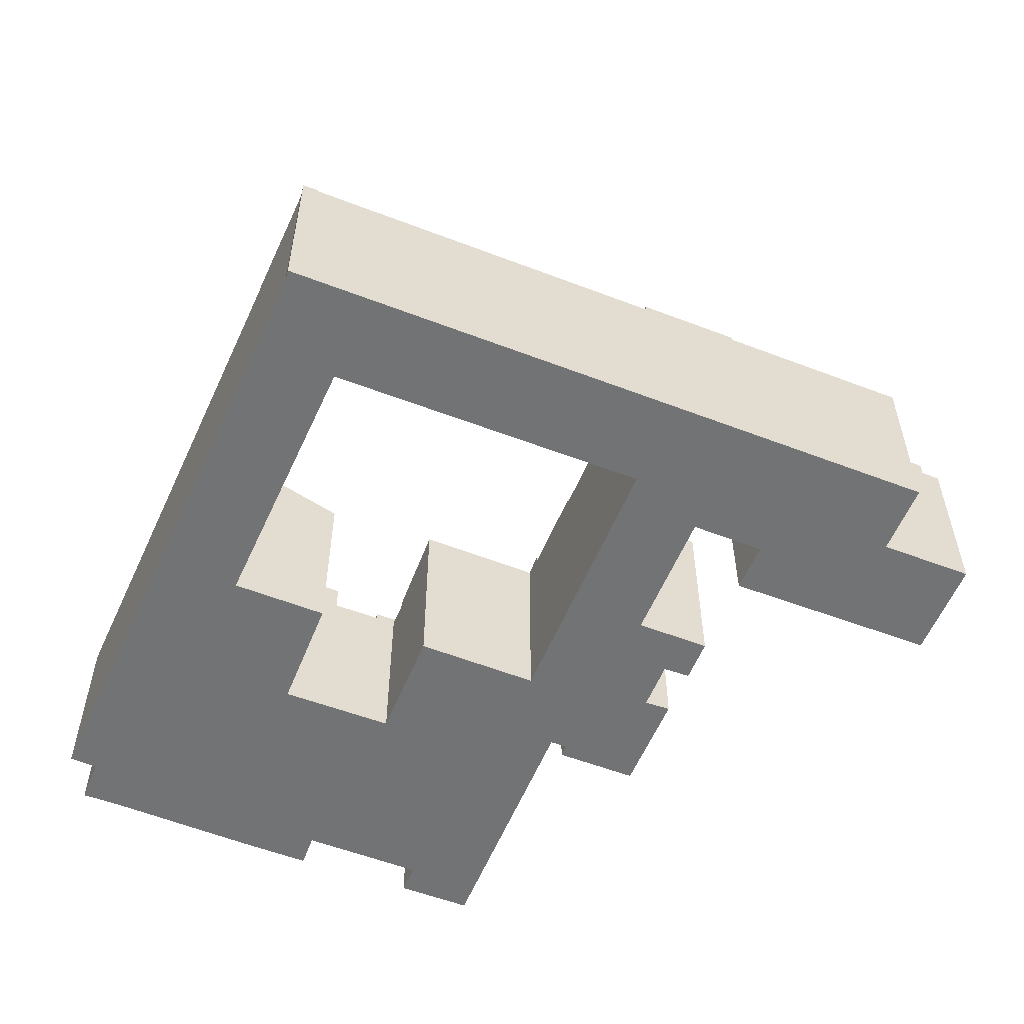
<metadata>
{"format":"obj","ext":"obj","renderer":"f3d","projection":"perspective","resolution":1024,"background":"white","views":[{"elev":-55.9,"azim":169.8,"up":"+Y"}]}
</metadata>
<code>
v  46.15 17.2 47.4
v  46.14 17.2 47.34
v  38.05 17.85 42.13
v  42.53 17.2 29.83
v  37.2 17.84 37.97
v  46.23 17.2 47.32
v  35.8 17.2 31.18
v  46.17 17.2 47.5
v  39.45 17.2 48.95
v  42.53 -1.827e-15 29.83
v  35.8 -1.909e-15 31.18
v  39.45 -2.997e-15 48.95
v  37.2 -2.325e-15 37.97
v  38.05 -2.58e-15 42.13
v  46.17 -2.908e-15 47.5
v  46.14 -2.899e-15 47.34
v  46.23 -2.898e-15 47.32
v  46.15 -2.902e-15 47.4
v  1.86 40.37 9.034
v  9.216 35.89 2.676
v  0.896 35.89 4.35
v  9.464 37.04 3.879
v  10.18 40.37 7.36
v  10.18 -4.507e-16 7.36
v  9.216 -1.639e-16 2.676
v  9.464 -2.375e-16 3.879
v  0.896 -2.664e-16 4.35
v  1.86 -5.532e-16 9.034
v  39.45 16.68 48.95
v  46.71 16.68 50.08
v  46.17 16.68 47.5
v  39.97 16.68 51.47
v  39.97 -3.152e-15 51.47
v  46.71 -3.066e-15 50.08
v  24.62 39.92 21.15
v  26.32 40.19 30.5
v  26.55 39.92 30.45
v  24.35 40.24 21.19
v  24.35 -1.298e-15 21.19
v  26.32 -1.868e-15 30.5
v  26.55 -1.865e-15 30.45
v  24.62 -1.295e-15 21.15
v  33.56 17.52 2.759
v  27.68 17.57 3.879
v  27.69 17.52 3.94
v  31.62 19.52 0.659
v  34.8 17.52 2.509
v  34.59 18.34 1.526
v  34 18.34 -1.284
v  33.79 17.52 -2.267
v  26.58 17.52 -0.817
v  26.6 17.52 -0.728
v  26.7 17.56 -0.749
v  26.7 4.586e-17 -0.749
v  27.69 -2.413e-16 3.94
v  27.68 -2.375e-16 3.879
v  26.58 5.003e-17 -0.817
v  26.6 4.458e-17 -0.728
v  34.8 -1.536e-16 2.509
v  33.56 -1.689e-16 2.759
v  34 7.862e-17 -1.284
v  33.79 1.388e-16 -2.267
v  34.59 -9.344e-17 1.526
v  51.27 16.68 25.49
v  42.53 16.68 29.83
v  51.79 16.68 27.98
v  42.01 16.68 27.35
v  42.01 -1.675e-15 27.35
v  51.79 -1.713e-15 27.98
v  51.27 -1.561e-15 25.49
v  69.36 17.06 -9.423
v  68.36 17.06 -12.24
v  69.09 17.06 -9.369
v  70.3 17.06 -9.611
v  69.56 17.06 -12.49
v  66.21 17.06 -20.59
v  68.95 17.06 -14.87
v  67.71 17.06 -19.68
v  67.66 17.06 -20.28
v  67.61 17.06 -20.88
v  67.51 17.06 -20.86
v  67.71 1.205e-15 -19.68
v  67.61 1.279e-15 -20.88
v  67.66 1.242e-15 -20.28
v  70.3 5.885e-16 -9.611
v  68.95 9.107e-16 -14.87
v  69.56 7.646e-16 -12.49
v  66.21 1.261e-15 -20.59
v  67.51 1.277e-15 -20.86
v  69.09 5.737e-16 -9.369
v  68.36 7.492e-16 -12.24
v  69.36 5.77e-16 -9.423
v  71 17.49 24.12
v  66.73 17.49 43.06
v  75.32 17.49 41.21
v  63.38 17.49 25.65
v  62.38 17.49 25.85
v  62.38 -1.583e-15 25.85
v  66.73 -2.637e-15 43.06
v  75.32 -2.523e-15 41.21
v  71 -1.477e-15 24.12
v  63.38 -1.571e-15 25.65
v  7.911 18.37 -4.069
v  7.382 17.08 -8.307
v  7.047 17.08 -8.237
v  17.64 17.08 -10.45
v  18.5 18.37 -6.28
v  18.03 17.08 -10.53
v  24.29 17.08 -11.84
v  18.9 18.37 -6.362
v  24.54 17.45 -10.64
v  25.16 18.37 -7.669
v  8.708 17.05 0.216
v  8.396 17.64 -1.728
v  8.31 17.64 -1.71
v  19.39 17.05 -2.014
v  19.78 17.05 -2.097
v  26.04 17.05 -3.403
v  25.77 17.45 -4.694
v  8.708 -1.323e-17 0.216
v  26.04 2.084e-16 -3.403
v  19.39 1.233e-16 -2.014
v  19.78 1.284e-16 -2.097
v  24.29 7.247e-16 -11.84
v  24.54 6.517e-16 -10.64
v  25.77 2.874e-16 -4.694
v  25.16 4.696e-16 -7.669
v  18.03 6.448e-16 -10.53
v  7.382 5.087e-16 -8.307
v  7.047 5.044e-16 -8.237
v  17.64 6.398e-16 -10.45
v  8.396 1.058e-16 -1.728
v  8.31 1.047e-16 -1.71
v  7.911 2.492e-16 -4.069
v  64.17 19.33 -15.81
v  62.23 16.83 -10.96
v  68.36 16.83 -12.24
v  62.22 16.85 -11
v  66.21 16.83 -20.59
v  66.14 16.89 -20.57
v  60.09 16.89 -19.31
v  62.12 16.83 -10.98
v  60.02 16.83 -19.3
v  62.15 16.85 -10.98
v  62.22 6.734e-16 -11
v  62.15 6.725e-16 -10.98
v  62.12 6.721e-16 -10.98
v  62.23 6.71e-16 -10.96
v  60.02 1.181e-15 -19.3
v  66.14 1.26e-15 -20.57
v  60.09 1.182e-15 -19.31
v  0 16.68 1.022e-15
v  8.708 16.68 0.216
v  8.31 16.68 -1.71
v  0.401 16.68 1.95
v  0.401 -1.194e-16 1.95
v  0 0 0
v  67.46 40.97 45.94
v  75.32 38.18 41.21
v  66.73 38.18 43.06
v  76.02 40.85 43.96
v  80.33 38.18 40.12
v  76.92 40.84 43.75
v  80.2 40.88 43.09
v  80.92 40.94 43
v  76.92 -2.679e-15 43.75
v  76.02 -2.692e-15 43.96
v  67.46 -2.813e-15 45.94
v  80.2 -2.639e-15 43.09
v  80.92 -2.633e-15 43
v  80.33 -2.457e-15 40.12
v  66.73 44.01 43.06
v  63.84 44.01 46.77
v  67.46 44.01 45.94
v  57.33 44.01 45.09
v  57.95 44.01 48.02
v  57.33 -2.761e-15 45.09
v  57.95 -2.94e-15 48.02
v  63.84 -2.864e-15 46.77
v  9.216 17.69 2.676
v  19.39 17.69 -2.014
v  8.708 17.69 0.216
v  19.91 17.69 0.525
v  19.78 17.69 -2.097
v  20.31 17.69 0.444
v  20.31 -2.719e-17 0.444
v  19.91 -3.215e-17 0.525
v  76.72 16.68 20.39
v  68.36 16.68 13.69
v  70.38 16.68 21.66
v  68.46 16.68 13.67
v  74.23 16.68 10.68
v  68.03 16.68 11.97
v  68.03 -7.333e-16 11.97
v  68.46 -8.37e-16 13.67
v  68.36 -8.383e-16 13.69
v  70.38 -1.326e-15 21.66
v  74.23 -6.54e-16 10.68
v  76.72 -1.249e-15 20.39
v  57.16 16.68 45.12
v  57.95 16.68 48.02
v  57.33 16.68 45.09
v  57.66 16.68 48.08
v  57.66 -2.944e-15 48.08
v  57.16 -2.763e-15 45.12
v  70.38 20.15 21.66
v  71 20.15 24.12
v  68.36 20.15 13.69
v  62.38 17.14 25.85
v  61.97 17 25.94
v  61.46 17.04 23.45
v  59.85 17.17 15.52
v  59.85 -9.506e-16 15.52
v  61.97 -1.588e-15 25.94
v  61.46 -1.436e-15 23.45
v  0.401 21.88 1.95
v  9.216 22.5 2.676
v  8.708 21.87 0.216
v  0.896 22.49 4.35
v  42.01 17.49 27.35
v  35.8 17.49 31.18
v  42.53 17.49 29.83
v  35.29 17.49 28.69
v  35.29 -1.757e-15 28.69
v  26.55 20.15 30.45
v  26.73 20.15 20.83
v  24.62 20.15 21.15
v  30.85 20.15 19.73
v  32.81 20.15 29.15
v  26.68 20.15 20.61
v  32.81 -1.785e-15 29.15
v  30.85 -1.208e-15 19.73
v  26.68 -1.262e-15 20.61
v  26.73 -1.276e-15 20.83
v  33.23 16.68 -4.904
v  26.58 16.68 -0.817
v  33.79 16.68 -2.267
v  26.04 16.68 -3.403
v  33.23 3.003e-16 -4.904
v  19.78 17.94 -2.097
v  26.58 18.85 -0.817
v  26.04 17.93 -3.403
v  20.31 18.84 0.444
v  71.51 16.76 -4.876
v  70.3 16.76 -9.611
v  69.09 17.14 -9.369
v  62.95 19.09 -8.133
v  64.14 19.1 -3.394
v  73.32 16.76 2.192
v  65.95 19.1 3.731
v  75.43 16.76 10.43
v  68.03 19.11 11.97
v  74.23 17.14 10.68
v  77.93 16.76 20.15
v  76.72 17.14 20.39
v  78.56 16.76 22.61
v  77.35 17.14 22.85
v  79.61 16.76 26.74
v  81.38 17.14 38.57
v  82.58 16.76 38.29
v  81.38 -2.362e-15 38.57
v  77.35 -1.399e-15 22.85
v  62.95 4.98e-16 -8.133
v  64.14 2.078e-16 -3.394
v  65.95 -2.285e-16 3.731
v  82.58 -2.344e-15 38.29
v  79.61 -1.637e-15 26.74
v  78.56 -1.385e-15 22.61
v  77.93 -1.234e-15 20.15
v  75.43 -6.387e-16 10.43
v  73.32 -1.342e-16 2.192
v  71.51 2.986e-16 -4.876
v  29.27 18.26 11.39
v  27.69 18.27 3.94
v  34.8 17.36 2.509
v  36.37 17.36 9.905
v  32.92 17.8 10.62
v  36.37 -6.065e-16 9.905
v  32.92 -6.505e-16 10.62
v  29.27 -6.973e-16 11.39
v  68.36 16.68 -12.24
v  62.95 16.68 -8.133
v  69.09 16.68 -9.369
v  62.23 16.68 -10.96
v  23.37 17.8 16.77
v  22.88 17.8 12.79
v  22.58 17.8 12.85
v  29.14 17.8 11.5
v  29.28 17.8 11.47
v  36.37 17.8 9.905
v  23.69 17.8 16.71
v  25.83 17.8 16.34
v  38.13 17.8 18.22
v  30.85 17.8 19.73
v  26.68 17.8 20.61
v  29.27 17.8 11.39
v  38.13 -1.115e-15 18.22
v  23.37 -1.027e-15 16.77
v  25.83 -1e-15 16.34
v  23.69 -1.023e-15 16.71
v  29.28 -7.021e-16 11.47
v  22.88 -7.833e-16 12.79
v  22.58 -7.871e-16 12.85
v  29.14 -7.039e-16 11.5
v  19.91 37.04 0.525
v  10.18 37.04 7.36
v  20.88 37.04 5.208
v  9.216 37.04 2.676
v  20.88 -3.189e-16 5.208
v  46.23 17.33 47.32
v  51.79 17.33 27.98
v  42.53 17.33 29.83
v  51.81 17.33 28.07
v  53.65 17.33 27.7
v  57.14 17.33 45.02
v  57.33 17.33 45.09
v  57.16 17.33 45.12
v  57.14 -2.757e-15 45.02
v  53.65 -1.696e-15 27.7
v  51.81 -1.719e-15 28.07
v  19.91 16.68 0.525
v  20.03 16.68 0.681
v  20.31 16.68 0.444
v  20.88 16.68 5.208
v  21.03 16.68 5.177
v  20.35 16.68 0.612
v  26.6 16.68 -0.728
v  20.03 -4.17e-17 0.681
v  20.35 -3.747e-17 0.612
v  21.03 -3.17e-16 5.177
v  26.04 17.45 -3.403
v  33.21 17.45 -5.024
v  33.23 17.45 -4.904
v  24.29 17.45 -11.84
v  34.04 17.45 -10.29
v  33.32 17.45 -13.72
v  25.16 17.45 -7.669
v  35.08 17.45 -5.409
v  33.21 3.076e-16 -5.024
v  35.08 3.312e-16 -5.409
v  33.32 8.402e-16 -13.72
v  34.04 6.304e-16 -10.29
v  32.81 17.25 29.15
v  38.13 18.5 18.22
v  30.85 18.5 19.73
v  33.51 17.4 27.83
v  33.72 17.25 28.96
v  35.04 17.4 27.52
v  35.29 17.24 28.69
v  38.53 18.25 20.12
v  42.01 17.24 27.35
v  40.39 18.25 19.72
v  49.64 18.27 17.72
v  51.27 17.23 25.49
v  33.51 -1.704e-15 27.83
v  35.04 -1.685e-15 27.52
v  33.72 -1.774e-15 28.96
v  49.64 -1.085e-15 17.72
v  38.53 -1.232e-15 20.12
v  40.39 -1.207e-15 19.72
v  61.97 16.68 25.94
v  66.73 16.68 43.06
v  62.38 16.68 25.85
v  61.99 16.68 26.03
v  53.65 16.68 27.7
v  61.99 -1.594e-15 26.03
v  77.35 17.37 22.85
v  80.08 17.98 38.89
v  81.38 17.37 38.57
v  75.32 20.34 41.21
v  71 20.34 24.12
v  76.72 17.37 20.39
v  70.38 20.34 21.66
v  80.33 18.01 40.12
v  80.08 -2.381e-15 38.89
v  44.4 16.89 -16.03
v  33.32 16.89 -13.72
v  35.08 18.24 -5.409
v  46.16 18.24 -7.691
v  51.41 16.89 -17.5
v  53.51 18.25 -9.203
v  60.02 16.89 -19.3
v  62.12 18.25 -10.98
v  46.16 4.709e-16 -7.691
v  53.51 5.635e-16 -9.203
v  51.41 1.071e-15 -17.5
v  44.4 9.818e-16 -16.03
g defaultobject
f 1 2 3
f 3 4 5
f 4 3 6
f 6 3 2
f 7 5 4
f 8 3 9
f 3 8 1
f 10 7 4
f 7 10 11
f 11 5 7
f 5 11 3
f 3 11 9
f 9 11 12
f 12 11 13
f 12 13 14
f 12 8 9
f 8 12 15
f 16 6 2
f 6 16 17
f 8 2 1
f 2 8 16
f 16 8 15
f 16 15 18
f 17 4 6
f 4 17 10
f 14 15 12
f 15 14 18
f 18 14 16
f 16 14 17
f 17 14 10
f 10 14 13
f 10 13 11
f 19 20 21
f 20 19 22
f 22 19 23
f 24 22 23
f 22 24 20
f 20 24 25
f 25 24 26
f 25 21 20
f 21 25 27
f 21 28 19
f 28 21 27
f 28 23 19
f 23 28 24
f 26 27 25
f 27 26 24
f 27 24 28
f 29 30 31
f 30 29 32
f 33 30 32
f 30 33 34
f 34 31 30
f 31 34 15
f 15 29 31
f 29 15 12
f 12 32 29
f 32 12 33
f 12 34 33
f 34 12 15
f 35 36 37
f 36 35 38
f 39 36 38
f 36 39 40
f 40 37 36
f 37 40 41
f 37 42 35
f 42 37 41
f 35 39 38
f 39 35 42
f 42 40 39
f 40 42 41
f 43 44 45
f 44 43 46
f 46 43 47
f 46 47 48
f 46 48 49
f 50 46 49
f 46 50 51
f 52 53 51
f 46 51 53
f 53 44 46
f 54 44 53
f 44 54 45
f 45 54 55
f 55 54 56
f 57 52 51
f 52 57 58
f 55 43 45
f 43 55 47
f 47 55 59
f 59 55 60
f 52 54 53
f 54 52 58
f 47 49 48
f 49 47 59
f 49 59 50
f 50 59 61
f 50 61 62
f 61 59 63
f 62 51 50
f 51 62 57
f 60 63 59
f 63 60 61
f 61 60 55
f 61 55 62
f 62 55 54
f 62 54 57
f 57 54 58
f 64 65 66
f 65 64 67
f 68 65 67
f 65 68 10
f 10 66 65
f 66 10 69
f 69 64 66
f 64 69 70
f 70 67 64
f 67 70 68
f 70 10 68
f 10 70 69
f 71 72 73
f 72 71 74
f 72 74 75
f 72 75 76
f 76 75 77
f 76 77 78
f 76 78 79
f 76 79 80
f 76 80 81
f 82 79 78
f 79 82 80
f 80 82 83
f 83 82 84
f 85 75 74
f 75 85 77
f 77 85 78
f 78 85 82
f 82 85 86
f 86 85 87
f 83 81 80
f 81 83 76
f 76 83 88
f 88 83 89
f 88 72 76
f 72 88 73
f 73 88 90
f 90 88 91
f 90 71 73
f 71 90 74
f 74 90 85
f 85 90 92
f 91 92 90
f 92 91 85
f 85 91 87
f 87 91 88
f 87 88 86
f 86 88 82
f 82 88 84
f 84 88 83
f 83 88 89
f 93 94 95
f 94 93 96
f 94 96 97
f 98 94 97
f 94 98 99
f 99 95 94
f 95 99 100
f 100 93 95
f 93 100 101
f 96 98 97
f 98 96 93
f 98 93 102
f 102 93 101
f 98 100 99
f 100 98 102
f 100 102 101
f 103 104 105
f 104 103 106
f 106 103 107
f 106 107 108
f 108 107 109
f 109 107 110
f 109 110 111
f 111 110 112
f 113 114 115
f 114 107 103
f 107 114 113
f 107 113 116
f 107 116 110
f 110 116 112
f 112 116 117
f 112 117 118
f 112 118 119
f 120 116 113
f 116 120 117
f 117 120 118
f 118 120 121
f 121 120 122
f 121 122 123
f 119 111 112
f 111 119 118
f 111 118 121
f 111 121 109
f 109 121 124
f 124 121 125
f 125 121 126
f 125 126 127
f 124 108 109
f 108 124 106
f 106 124 104
f 104 124 105
f 105 124 128
f 105 128 129
f 105 129 130
f 129 128 131
f 132 115 114
f 115 132 133
f 105 114 103
f 114 105 130
f 114 130 132
f 132 130 134
f 133 113 115
f 113 133 120
f 129 134 130
f 134 129 131
f 134 131 132
f 132 131 120
f 120 131 122
f 122 131 128
f 122 128 124
f 122 124 123
f 123 124 121
f 121 124 125
f 121 125 127
f 121 127 126
f 120 133 132
f 135 136 137
f 135 138 136
f 139 135 137
f 135 139 140
f 135 140 141
f 142 141 143
f 141 142 135
f 135 142 144
f 135 144 138
f 144 145 138
f 145 144 142
f 145 142 146
f 146 142 147
f 148 137 136
f 137 148 91
f 145 136 138
f 136 145 148
f 149 142 143
f 142 149 147
f 91 139 137
f 139 91 88
f 139 141 140
f 141 139 88
f 141 88 143
f 143 88 149
f 149 88 150
f 149 150 151
f 148 88 91
f 88 148 150
f 150 148 151
f 151 148 145
f 151 145 146
f 151 146 147
f 151 147 149
f 152 153 154
f 153 152 155
f 156 153 155
f 153 156 120
f 120 154 153
f 154 120 133
f 133 152 154
f 152 133 157
f 157 155 152
f 155 157 156
f 157 120 156
f 120 157 133
f 158 159 160
f 159 158 161
f 159 161 162
f 162 161 163
f 162 163 164
f 162 164 165
f 161 166 163
f 166 161 158
f 166 158 167
f 167 158 168
f 163 169 164
f 169 163 166
f 164 170 165
f 170 164 169
f 170 162 165
f 162 170 171
f 171 159 162
f 159 171 160
f 160 171 99
f 99 171 100
f 160 168 158
f 168 160 99
f 169 171 170
f 171 169 166
f 171 166 100
f 100 166 167
f 100 167 168
f 100 168 99
f 172 173 174
f 173 172 175
f 173 175 176
f 177 176 175
f 176 177 178
f 178 173 176
f 173 178 179
f 179 174 173
f 174 179 168
f 168 172 174
f 172 168 99
f 99 175 172
f 175 99 177
f 99 178 177
f 178 99 179
f 179 99 168
f 180 181 182
f 181 180 183
f 181 183 184
f 184 183 185
f 25 183 180
f 183 25 185
f 185 25 186
f 186 25 187
f 186 184 185
f 184 186 123
f 123 181 184
f 181 123 182
f 182 123 120
f 120 123 122
f 120 180 182
f 180 120 25
f 187 123 186
f 123 187 25
f 123 25 122
f 122 25 120
f 188 189 190
f 189 188 191
f 191 188 192
f 191 192 193
f 194 191 193
f 191 194 195
f 196 190 189
f 190 196 197
f 195 189 191
f 189 195 196
f 198 193 192
f 193 198 194
f 197 188 190
f 188 197 199
f 199 192 188
f 192 199 198
f 196 199 197
f 199 196 195
f 199 195 194
f 199 194 198
f 200 201 202
f 201 200 203
f 204 201 203
f 201 204 178
f 178 202 201
f 202 178 177
f 177 200 202
f 200 177 205
f 205 203 200
f 203 205 204
f 205 178 204
f 178 205 177
f 206 96 207
f 96 206 208
f 96 208 209
f 209 208 210
f 210 208 211
f 211 208 212
f 213 211 212
f 211 213 210
f 210 213 214
f 214 213 215
f 96 101 207
f 101 96 209
f 101 209 210
f 101 210 98
f 98 210 214
f 101 98 102
f 101 206 207
f 206 101 208
f 208 101 196
f 196 101 197
f 196 212 208
f 212 196 213
f 196 215 213
f 215 196 214
f 214 196 98
f 98 196 102
f 102 196 101
f 101 196 197
f 216 217 218
f 217 216 219
f 216 27 219
f 27 216 156
f 219 25 217
f 25 219 27
f 25 218 217
f 218 25 120
f 218 156 216
f 156 218 120
f 156 25 27
f 25 156 120
f 220 221 222
f 221 220 223
f 224 221 223
f 221 224 11
f 11 222 221
f 222 11 10
f 10 220 222
f 220 10 68
f 68 223 220
f 223 68 224
f 68 11 224
f 11 68 10
f 225 226 227
f 226 225 228
f 228 225 229
f 228 230 226
f 231 228 229
f 228 231 232
f 232 230 228
f 230 232 233
f 234 227 226
f 227 234 42
f 233 226 230
f 226 233 234
f 42 225 227
f 225 42 41
f 41 229 225
f 229 41 231
f 41 232 231
f 232 41 234
f 234 41 42
f 233 232 234
f 235 236 237
f 236 235 238
f 121 236 238
f 236 121 57
f 57 237 236
f 237 57 62
f 62 235 237
f 235 62 239
f 239 238 235
f 238 239 121
f 121 62 57
f 62 121 239
f 240 241 242
f 241 240 243
f 240 186 243
f 186 240 123
f 243 57 241
f 57 243 186
f 57 242 241
f 242 57 121
f 242 123 240
f 123 242 121
f 123 57 186
f 57 123 121
f 71 244 245
f 244 71 246
f 244 246 247
f 244 247 248
f 244 248 249
f 249 248 250
f 249 250 251
f 251 250 252
f 251 252 253
f 253 254 251
f 254 253 255
f 254 255 256
f 256 255 257
f 256 257 258
f 258 257 259
f 258 259 260
f 198 255 253
f 255 198 257
f 257 198 259
f 259 198 261
f 261 198 199
f 261 199 262
f 263 248 247
f 248 263 250
f 250 263 252
f 252 263 194
f 194 263 264
f 194 264 265
f 261 260 259
f 260 261 266
f 194 253 252
f 253 194 198
f 266 258 260
f 258 266 267
f 258 267 256
f 256 267 254
f 254 267 251
f 251 267 268
f 251 268 269
f 251 269 270
f 251 270 249
f 249 270 244
f 244 270 271
f 244 271 245
f 245 271 272
f 245 272 85
f 246 263 247
f 263 246 71
f 263 71 245
f 263 245 85
f 263 85 92
f 263 92 90
f 90 264 263
f 264 90 92
f 264 92 85
f 264 85 272
f 264 272 265
f 265 272 271
f 265 271 194
f 194 271 270
f 194 270 198
f 198 270 199
f 199 270 269
f 199 269 262
f 262 269 268
f 262 268 261
f 261 268 267
f 261 267 266
f 273 43 274
f 43 273 275
f 275 273 276
f 276 273 277
f 277 278 276
f 278 277 273
f 278 273 279
f 279 273 280
f 276 59 275
f 59 276 278
f 43 55 274
f 55 43 275
f 55 275 59
f 55 59 60
f 55 273 274
f 273 55 280
f 279 59 278
f 59 279 280
f 59 280 55
f 59 55 60
f 281 282 283
f 282 281 284
f 148 282 284
f 282 148 263
f 263 283 282
f 283 263 90
f 90 281 283
f 281 90 91
f 91 284 281
f 284 91 148
f 91 263 148
f 263 91 90
f 285 286 287
f 286 285 288
f 288 285 289
f 289 285 277
f 277 285 290
f 290 285 291
f 290 291 292
f 290 292 293
f 293 292 294
f 294 292 295
f 277 296 289
f 233 294 295
f 294 233 293
f 293 233 297
f 297 233 232
f 298 291 285
f 291 298 292
f 292 298 299
f 299 298 300
f 297 290 293
f 290 297 278
f 278 277 290
f 277 278 296
f 296 278 280
f 280 278 279
f 301 288 289
f 288 301 286
f 286 301 287
f 287 301 302
f 287 302 303
f 302 301 304
f 280 289 296
f 289 280 301
f 303 285 287
f 285 303 298
f 299 295 292
f 295 299 233
f 303 300 298
f 300 303 302
f 300 302 299
f 299 302 304
f 299 304 232
f 232 304 297
f 297 304 301
f 297 301 280
f 297 280 279
f 297 279 278
f 232 233 299
f 305 306 307
f 306 305 308
f 306 308 22
f 25 22 308
f 22 25 306
f 306 25 24
f 24 25 26
f 24 307 306
f 307 24 309
f 309 305 307
f 305 309 187
f 187 308 305
f 308 187 25
f 26 309 24
f 309 26 25
f 309 25 187
f 310 311 312
f 311 310 313
f 313 310 314
f 314 310 315
f 314 315 316
f 316 315 317
f 17 315 310
f 315 17 318
f 205 316 317
f 316 205 177
f 318 317 315
f 317 318 205
f 10 310 312
f 310 10 17
f 177 314 316
f 314 177 319
f 320 311 313
f 311 320 69
f 319 313 314
f 313 319 320
f 69 312 311
f 312 69 10
f 177 318 319
f 318 177 205
f 319 318 17
f 319 17 320
f 320 17 10
f 320 10 69
f 321 322 323
f 322 321 324
f 322 324 325
f 322 236 323
f 236 322 326
f 236 326 327
f 328 326 322
f 326 328 327
f 327 328 58
f 58 328 329
f 309 325 324
f 325 309 330
f 58 236 327
f 236 58 57
f 330 322 325
f 322 330 328
f 57 323 236
f 323 57 321
f 321 57 187
f 187 57 186
f 187 324 321
f 324 187 309
f 309 328 330
f 328 309 187
f 328 187 186
f 329 57 58
f 57 329 186
f 186 329 328
f 331 332 119
f 332 331 333
f 334 335 336
f 335 334 111
f 335 111 337
f 335 337 338
f 338 337 119
f 338 119 332
f 239 332 333
f 332 239 339
f 340 335 338
f 335 340 336
f 336 340 341
f 341 340 342
f 339 338 332
f 338 339 340
f 121 333 331
f 333 121 239
f 341 334 336
f 334 341 124
f 124 111 334
f 111 124 337
f 337 124 119
f 119 124 331
f 331 124 121
f 121 124 125
f 121 125 127
f 121 127 126
f 342 124 341
f 124 342 125
f 125 342 127
f 127 342 340
f 127 340 126
f 126 340 339
f 126 339 239
f 126 239 121
f 343 344 345
f 344 343 346
f 346 343 347
f 344 346 348
f 344 348 349
f 344 349 350
f 350 349 351
f 350 351 352
f 352 351 353
f 353 351 354
f 355 348 346
f 348 355 356
f 224 351 349
f 351 224 354
f 354 224 70
f 70 224 68
f 231 347 343
f 347 231 357
f 356 349 348
f 349 356 224
f 232 343 345
f 343 232 231
f 354 358 353
f 358 354 70
f 350 297 344
f 297 350 359
f 347 355 346
f 355 347 357
f 358 352 353
f 352 358 350
f 350 358 359
f 359 358 360
f 297 345 344
f 345 297 232
f 68 358 70
f 358 68 360
f 360 68 224
f 360 224 359
f 359 224 297
f 297 224 356
f 297 356 232
f 232 356 355
f 232 355 357
f 232 357 231
f 361 362 363
f 362 361 364
f 362 364 365
f 362 365 202
f 319 202 365
f 202 319 177
f 214 364 361
f 364 214 366
f 177 362 202
f 362 177 99
f 99 363 362
f 363 99 98
f 98 361 363
f 361 98 214
f 366 365 364
f 365 366 319
f 319 99 177
f 99 319 366
f 99 366 214
f 99 214 98
f 367 368 369
f 368 367 370
f 370 367 371
f 371 367 372
f 371 372 373
f 370 374 368
f 197 371 373
f 371 197 370
f 370 197 100
f 100 197 101
f 100 374 370
f 374 100 171
f 375 369 368
f 369 375 261
f 171 368 374
f 368 171 375
f 261 367 369
f 367 261 372
f 372 261 262
f 372 262 199
f 372 197 373
f 197 372 199
f 199 101 197
f 101 199 100
f 100 199 375
f 375 199 262
f 375 262 261
f 171 100 375
f 335 376 377
f 376 335 378
f 376 378 379
f 376 379 380
f 380 379 381
f 380 381 382
f 382 381 383
f 381 147 383
f 147 381 379
f 147 379 378
f 147 378 340
f 147 340 384
f 147 384 385
f 147 382 383
f 382 147 149
f 149 380 382
f 380 149 376
f 376 149 377
f 377 149 386
f 377 386 387
f 377 387 341
f 341 335 377
f 335 341 378
f 378 341 340
f 340 341 342
f 385 149 147
f 149 385 386
f 386 385 384
f 386 384 387
f 387 384 340
f 387 340 341
f 341 340 342

</code>
